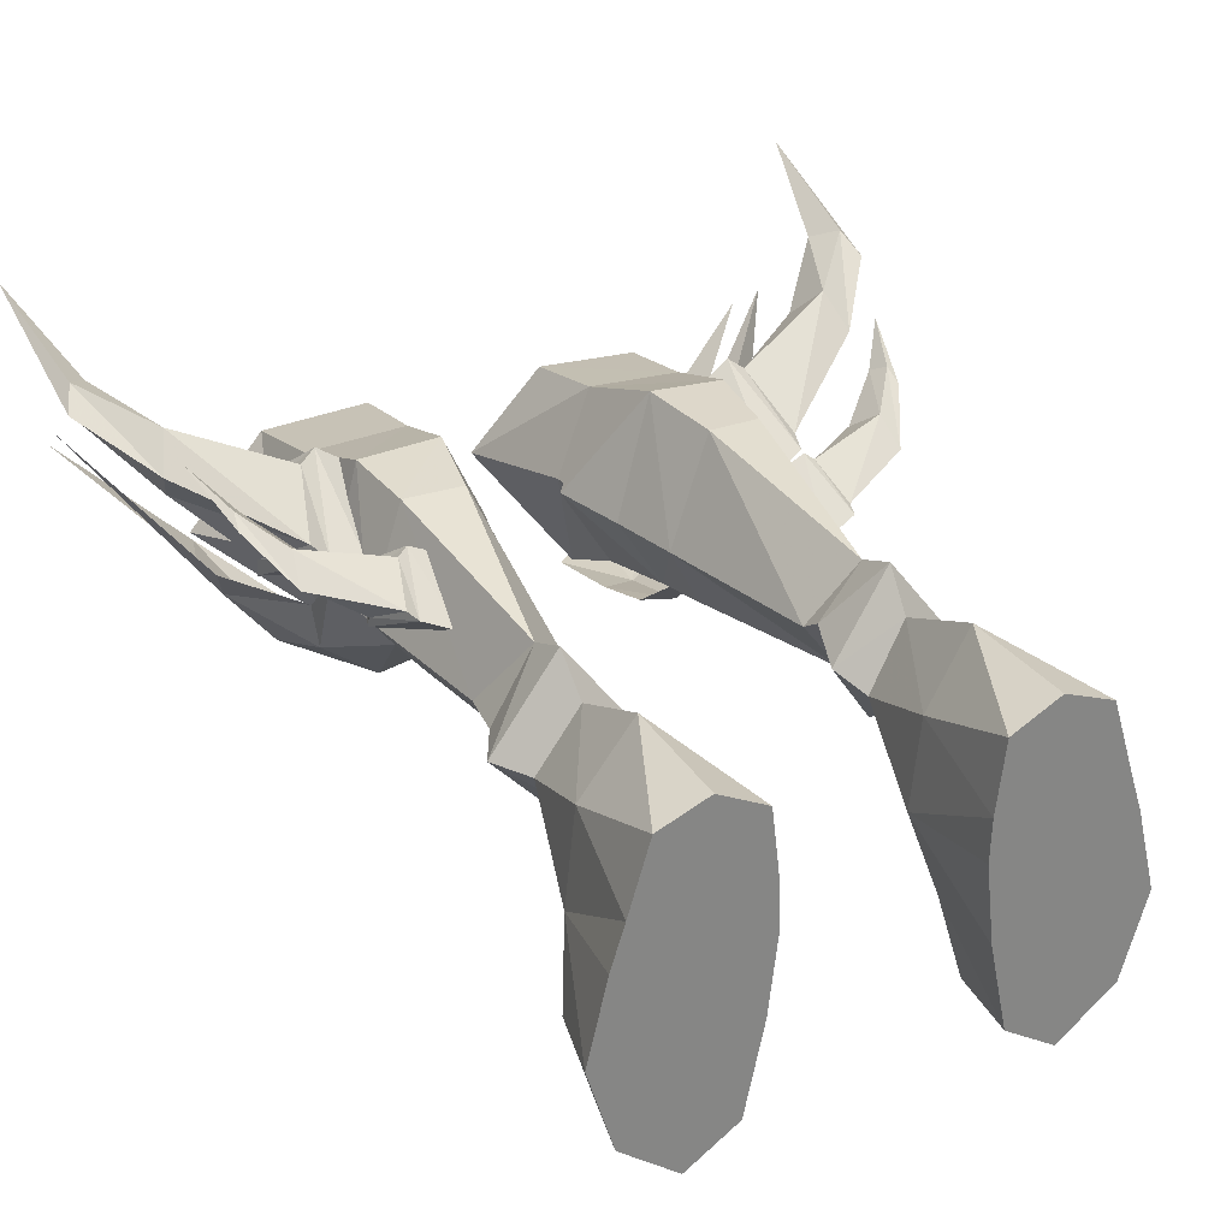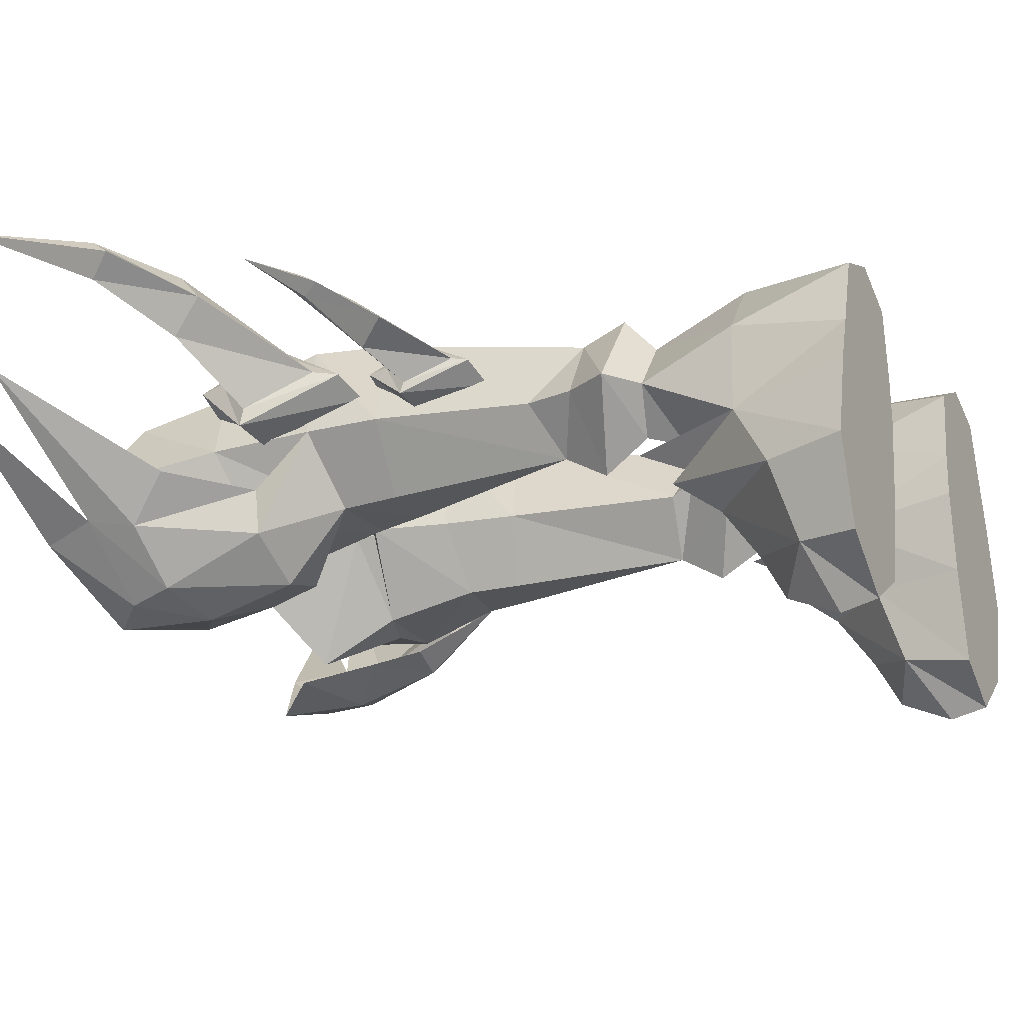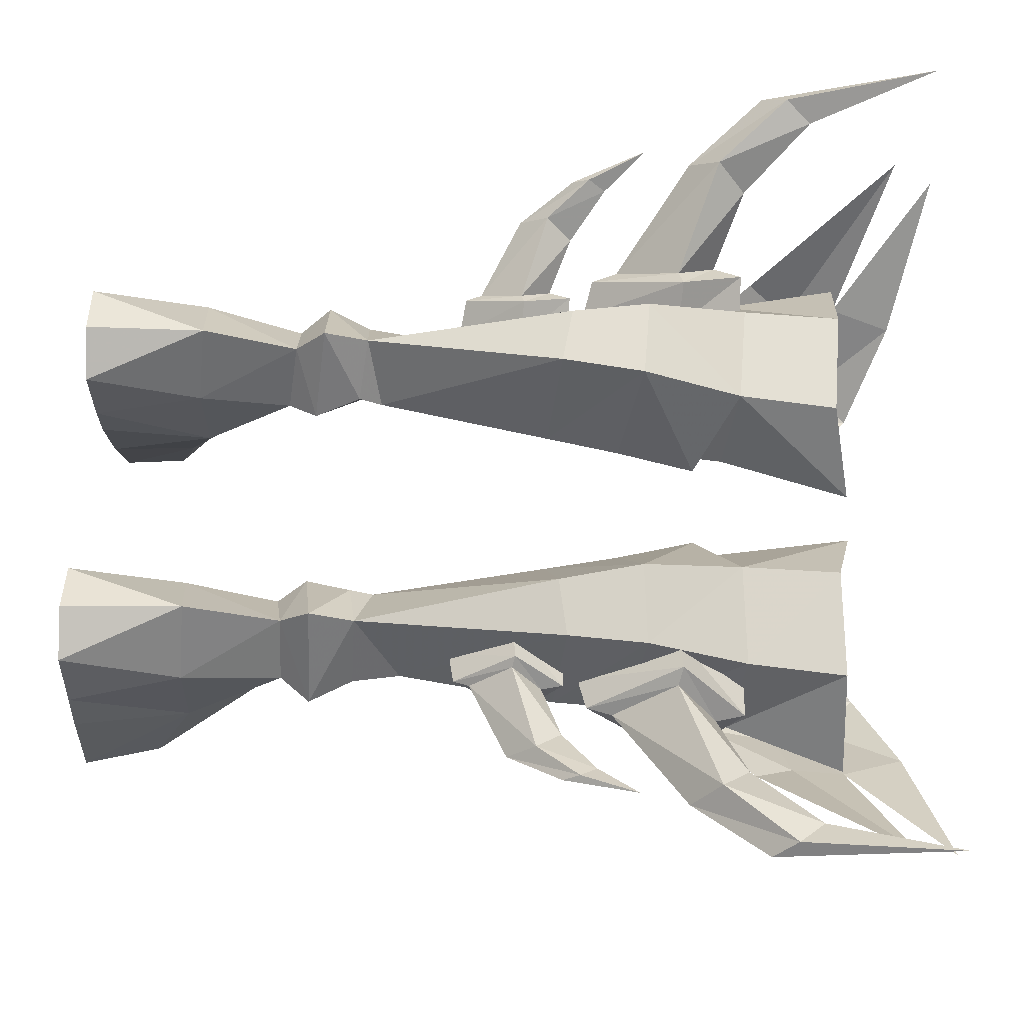
<metadata>
{"format":"obj","ext":"obj","renderer":"f3d","projection":"perspective","resolution":1024,"background":"white","views":[{"elev":29.0,"azim":152.5,"up":"+Y"},{"elev":-22.6,"azim":116.0,"up":"+Y"},{"elev":69.7,"azim":-88.6,"up":"+Y"}]}
</metadata>
<code>
g archer_shoe_female_98760
v 5.989 -3.275 23.93
v 6.054 -4.209 27.46
v 4.026 -3.226 25.85
v 4.385 -2.832 23.72
v 8.06 -1.817 24.19
v 8.2 -3.475 28.17
v 8.285 -0.09142 24.24
v 10.66 0.3195 27.07
v 9.941 -1.391 28.68
v 6.287 -4.085 31.49
v 3.792 -3.633 29.09
v 10.18 -0.9481 30.67
v 7.726 -3.749 30.02
v 14.21 3.105 34.35
v 9.477 -1.326 33.03
v 14.39 4.285 32.69
v 14.39 4.285 32.69
v 6.404 -0.7014 21.31
v 8.451 1.865 21.91
v -4.009 -3.226 25.85
v -6.037 -4.209 27.46
v -5.972 -3.275 23.93
v -4.368 -2.832 23.71
v -8.183 -3.475 28.17
v -8.043 -1.817 24.19
v -9.924 -1.391 28.68
v -10.65 0.3195 27.07
v -8.269 -0.09142 24.24
v -6.271 -4.085 31.48
v -3.776 -3.633 29.09
v -10.16 -0.9481 30.67
v -7.709 -3.749 30.02
v -14.2 3.105 34.35
v -9.461 -1.326 33.03
v -14.37 4.285 32.69
v -14.37 4.285 32.69
v -6.388 -0.7014 21.31
v -8.435 1.865 21.91
f 1 2 3
f 3 4 1
f 1 5 6
f 6 2 1
f 7 8 9
f 9 5 7
f 2 10 11
f 11 3 2
f 9 12 6
f 12 13 6
f 2 13 10
f 9 6 5
f 12 14 15
f 12 9 16
f 9 8 17
f 2 6 13
f 12 15 13
f 13 15 10
f 4 18 1
f 5 1 18
f 7 5 19
f 5 18 19
f 20 21 22
f 22 23 20
f 24 25 22
f 22 21 24
f 26 27 28
f 28 25 26
f 29 21 30
f 20 30 21
f 31 26 24
f 32 31 24
f 32 21 29
f 24 26 25
f 33 31 34
f 26 31 35
f 27 26 36
f 24 21 32
f 34 31 32
f 34 32 29
f 37 23 22
f 22 25 37
f 25 28 38
f 37 25 38
g archer_shoe_female_98760
v 8.851 2.886 17.48
v 8.854 2.464 17.63
v 8.06 3.69 15.16
v 8.248 3.793 15.78
v 8.854 2.464 17.63
v 7.205 2.175 17.48
v 6.808 3.129 14.93
v 8.06 3.69 15.16
v 10.48 3.815 18.38
v 8.851 2.886 17.48
v 8.248 3.793 15.78
v 11.2 4.528 17.28
v 12.04 5.611 20.03
v 12.38 5.939 19.38
v 11.94 6.053 20.66
v 10.34 4.75 19.33
v 10.48 3.815 18.38
v 12.04 5.611 20.03
v 8.36 3.93 18.53
v 8.851 2.886 17.48
v 8.36 3.93 18.53
v 8.186 3.88 19.36
v 8.186 3.88 19.36
v 7.278 3.477 19.34
v 7.205 2.175 17.48
v 8.854 2.464 17.63
v 7.781 4.866 17.41
v 7.411 5.135 17.53
v 7.411 5.135 17.53
v 8.06 3.69 15.16
v 6.808 3.129 14.93
v 6.057 4.532 17.4
v 10.99 5.481 18.38
v 11.2 4.528 17.28
v 12.28 6.381 20.02
v 12.38 5.939 19.38
v 11.94 6.053 20.66
v 12.28 6.381 20.02
v 10.99 5.481 18.38
v 10.34 4.75 19.33
v 7.781 4.866 17.41
v 8.36 3.93 18.53
v 8.186 3.88 19.36
v 7.411 5.135 17.53
v 6.057 4.532 17.4
v 7.278 3.477 19.34
v 10.29 2.437 23.68
v 10.3 1.753 23.83
v 9.001 3.739 20.27
v 9.305 3.905 21.25
v 10.3 1.753 23.83
v 6.915 1.408 23.67
v 7.713 3.159 19.93
v 9.001 3.739 20.27
v 12.8 4.749 25.3
v 13.22 5.999 24.06
v 14.83 6.826 27.83
v 15.41 7.557 26.88
v 14.21 7.865 28.78
v 11.96 6.121 26.27
v 12.8 4.749 25.3
v 14.83 6.826 27.83
v 9.507 4.12 25.19
v 10.29 2.437 23.68
v 9.507 4.12 25.19
v 9.236 4.036 26.31
v 9.236 4.036 26.31
v 7.768 3.387 26.31
v 6.915 1.408 23.67
v 10.3 1.753 23.83
v 8.56 5.635 23.67
v 7.963 6.069 23.85
v 7.963 6.069 23.85
v 9.001 3.739 20.27
v 7.713 3.159 19.93
v 6.508 5.107 23.7
v 12.73 7.267 25.2
v 15 8.332 27.81
v 14.21 7.865 28.78
v 15 8.332 27.81
v 12.73 7.267 25.2
v 11.96 6.121 26.27
v 8.56 5.635 23.67
v 9.507 4.12 25.19
v 9.236 4.036 26.31
v 7.963 6.069 23.85
v 6.508 5.107 23.7
v 7.768 3.387 26.31
v 6.097 -0.08201 8.679
v 7.436 1.498 8.302
v 8.443 1.723 9.476
v 5.911 -1.183 10.42
v 3.56 1.945 9.145
v 4.241 1.346 7.986
v 6.097 -0.08201 8.679
v 5.911 -1.183 10.42
v 5.764 3.644 8.364
v 5.879 5.021 9.594
v 8.443 1.723 9.476
v 7.436 1.498 8.302
v 5.764 3.644 8.364
v 4.241 1.346 7.986
v 3.56 1.945 9.145
v 5.879 5.021 9.594
v 7.031 5.966 22.5
v 3.993 6.237 22.32
v 3.582 4.945 26.17
v 7.366 4.646 26.39
v 3.889 -0.7469 21.04
v 6.404 -0.7014 21.31
v 7.079 -1.446 24.79
v 3.679 -1.495 24.7
v 8.451 1.865 21.91
v 9.026 1.532 25.77
v 2.003 1.846 25.61
v 3.749 -2.988 28
v 0.9416 0.9009 30.83
v 2.003 1.846 25.61
v 0.9416 0.9009 30.83
v 3.464 4.23 30.04
v 7.519 3.901 30.25
v 10.41 0.395 30.46
v 6.297 -0.58 19.14
v 8.283 1.889 19
v 4.277 -0.6405 19.06
v 2.802 1.919 18.57
v 2.253 1.876 21.44
v 6.744 5.772 19.47
v 4.57 5.947 19.1
v 8.443 1.723 9.476
v 5.879 5.021 9.594
v 5.912 4.311 11.29
v 7.578 1.738 11.14
v 4.096 2.571 10.93
v 5.912 4.311 11.29
v 5.773 -0.1351 12.13
v 7.308 1.71 12.98
v 5.912 4.311 11.29
v 4.084 2.023 11.81
v 4.084 2.023 11.81
v 7.578 1.738 11.14
v 5.773 -0.1351 12.13
v 5.911 -1.183 10.42
v 8.443 1.723 9.476
v 5.773 -0.1351 12.13
v 4.096 2.571 10.93
v 4.699 -6.697 0.09169
v 4.704 -6.304 2.583
v 4.207 -3.49 3.423
v 3.959 -3.224 0.09168
v 3.606 -0.1613 0.09167
v 3.657 1.466 0.09167
v 8.611 1.741 0.09265
v 9.144 0.1046 0.09266
v 7.79 4.385 0.09252
v 3.988 4.165 0.09187
v 8.481 -6.186 2.21
v 8.94 -6.258 0.09269
v 9.915 -3.043 0.09269
v 9.171 -3.285 3.017
v 4.699 -6.697 0.09169
v 3.959 -3.224 0.09168
v 9.915 -3.043 0.09269
v 8.94 -6.258 0.09269
v 8.353 -0.7106 4.473
v 9.144 0.1046 0.09266
v 3.613 -0.8473 4.497
v 3.606 -0.1613 0.09167
v 6.396 -3.672 5.753
v 6.511 -5.674 4.349
v 13.1 7.242 22.19
v 13.1 7.242 22.19
v 13.1 7.242 22.19
v 13.1 7.242 22.19
v 15.52 9.912 33.56
v 15.52 9.912 33.56
v 15.52 9.912 33.56
v 2.081 1.862 24.79
v 2.081 1.862 24.79
v 5.436 -1.639 25.26
v 3.679 -1.495 24.7
v 2.081 1.862 24.79
v 1.541 1.88 24.47
v 1.541 1.88 24.47
v 2.802 1.919 18.57
v 2.253 1.876 21.44
v 1.541 1.88 24.47
v 2.081 1.862 24.79
v 3.582 4.945 26.17
v 1.541 1.88 24.47
v 3.464 4.23 30.04
v 5.166 2.347 24.69
v 7.519 3.901 30.25
v 5.436 -1.639 25.26
v 3.749 -2.988 28
v 10.41 0.395 30.46
v 0.9416 0.9009 30.83
v 4.096 2.571 10.93
v 7.578 1.738 11.14
v 4.096 2.571 10.93
v 5.993 -0.6283 7.176
v 6.688 -8.295 1.477
v 6.613 -7.442 3.395
v 8.611 1.741 0.09265
v 7.91 2.823 4.574
v 3.961 2.59 4.466
v 6.247 -2.171 7.666
v 3.657 1.466 0.09167
v 5.868 5.132 0.09218
v 6.708 -7.986 0.09223
v 5.776 5.212 4.771
v 8.353 -0.7106 4.473
v 5.993 -0.6283 7.176
v 5.957 -0.661 9.08
v 5.957 -0.661 9.08
v 6.211 -1.943 6.635
v 3.613 -0.8473 4.497
v 6.247 -2.171 7.666
v 6.211 -1.943 6.635
v 3.613 -0.8473 4.497
v 8.353 -0.7106 4.473
v 7.79 4.385 0.09252
v 5.776 5.212 4.771
v 3.988 4.165 0.09187
v 5.868 5.132 0.09218
v 5.868 5.132 0.09218
v 6.708 -7.986 0.09223
v -8.834 2.886 17.48
v -8.232 3.793 15.77
v -8.044 3.69 15.16
v -8.837 2.464 17.63
v -8.837 2.464 17.63
v -8.044 3.69 15.16
v -6.792 3.129 14.93
v -7.189 2.175 17.48
v -10.46 3.815 18.38
v -11.18 4.528 17.28
v -8.232 3.793 15.77
v -8.834 2.886 17.48
v -12.02 5.611 20.03
v -12.36 5.939 19.38
v -11.92 6.053 20.66
v -12.02 5.611 20.03
v -10.46 3.815 18.38
v -10.32 4.75 19.33
v -8.834 2.886 17.48
v -8.343 3.93 18.53
v -8.343 3.93 18.53
v -8.169 3.88 19.36
v -8.169 3.88 19.36
v -8.837 2.464 17.63
v -7.189 2.175 17.48
v -7.261 3.477 19.34
v -7.765 4.866 17.41
v -7.395 5.135 17.53
v -7.395 5.135 17.53
v -6.04 4.532 17.4
v -6.792 3.129 14.93
v -8.044 3.69 15.16
v -10.98 5.481 18.38
v -11.18 4.528 17.28
v -12.26 6.381 20.02
v -12.36 5.939 19.38
v -11.92 6.053 20.66
v -10.32 4.75 19.33
v -10.98 5.481 18.38
v -12.26 6.381 20.02
v -8.343 3.93 18.53
v -7.765 4.866 17.41
v -8.169 3.88 19.36
v -7.261 3.477 19.34
v -6.04 4.532 17.4
v -7.395 5.135 17.53
v -10.28 2.437 23.68
v -9.289 3.905 21.24
v -8.984 3.739 20.27
v -10.28 1.753 23.83
v -10.28 1.753 23.83
v -8.984 3.739 20.27
v -7.696 3.159 19.93
v -6.899 1.408 23.67
v -12.78 4.749 25.3
v -13.2 5.999 24.06
v -14.81 6.825 27.83
v -15.39 7.557 26.88
v -14.19 7.865 28.78
v -14.81 6.825 27.83
v -12.78 4.749 25.3
v -11.94 6.121 26.26
v -10.28 2.437 23.68
v -9.49 4.12 25.19
v -9.49 4.12 25.19
v -9.22 4.036 26.3
v -9.22 4.036 26.3
v -10.28 1.753 23.83
v -6.899 1.408 23.67
v -7.751 3.387 26.31
v -8.544 5.635 23.67
v -7.947 6.069 23.85
v -7.947 6.069 23.85
v -6.491 5.107 23.7
v -7.696 3.159 19.93
v -8.984 3.739 20.27
v -12.71 7.267 25.2
v -14.98 8.332 27.81
v -14.19 7.865 28.78
v -11.94 6.121 26.26
v -12.71 7.267 25.2
v -14.98 8.332 27.81
v -9.49 4.12 25.19
v -8.544 5.635 23.67
v -9.22 4.036 26.3
v -7.751 3.387 26.31
v -6.491 5.107 23.7
v -7.947 6.069 23.85
v -6.081 -0.08239 8.679
v -5.895 -1.183 10.42
v -8.427 1.722 9.476
v -7.42 1.498 8.302
v -3.544 1.945 9.144
v -5.895 -1.183 10.42
v -6.081 -0.08239 8.679
v -4.224 1.346 7.986
v -5.748 3.644 8.363
v -7.42 1.498 8.302
v -8.427 1.722 9.476
v -5.863 5.02 9.593
v -5.748 3.644 8.363
v -5.863 5.02 9.593
v -3.544 1.945 9.144
v -4.224 1.346 7.986
v -7.015 5.966 22.5
v -7.349 4.646 26.39
v -3.565 4.945 26.17
v -3.976 6.237 22.32
v -3.872 -0.7469 21.04
v -3.663 -1.495 24.7
v -7.062 -1.446 24.79
v -6.388 -0.7014 21.31
v -9.01 1.532 25.77
v -8.435 1.865 21.91
v -1.987 1.846 25.61
v -0.925 0.901 30.83
v -3.732 -2.988 28
v -3.447 4.23 30.04
v -0.925 0.901 30.83
v -1.987 1.846 25.61
v -7.503 3.901 30.25
v -10.39 0.395 30.46
v -8.267 1.889 19
v -6.281 -0.58 19.14
v -4.26 -0.6405 19.06
v -2.785 1.919 18.57
v -2.236 1.876 21.44
v -4.554 5.947 19.1
v -6.727 5.772 19.47
v -8.427 1.722 9.476
v -7.562 1.738 11.14
v -5.895 4.311 11.29
v -5.863 5.02 9.593
v -5.895 4.311 11.29
v -4.079 2.57 10.93
v -5.756 -0.1351 12.13
v -7.292 1.71 12.98
v -5.895 4.311 11.29
v -4.068 2.023 11.81
v -4.068 2.023 11.81
v -7.562 1.738 11.14
v -8.427 1.722 9.476
v -5.895 -1.183 10.42
v -5.756 -0.1351 12.13
v -4.079 2.57 10.93
v -5.756 -0.1351 12.13
v -4.682 -6.698 0.0917
v -3.943 -3.225 0.09169
v -4.19 -3.491 3.423
v -4.687 -6.305 2.583
v -3.589 -0.1621 0.09169
v -9.127 0.1038 0.09265
v -8.594 1.74 0.09264
v -3.641 1.465 0.09168
v -7.774 4.384 0.09251
v -3.972 4.164 0.09188
v -8.464 -6.187 2.21
v -9.154 -3.286 3.017
v -9.898 -3.043 0.09268
v -8.923 -6.259 0.09269
v -4.682 -6.698 0.0917
v -8.923 -6.259 0.09269
v -9.898 -3.043 0.09268
v -3.943 -3.225 0.09169
v -8.336 -0.7114 4.473
v -9.127 0.1038 0.09265
v -3.597 -0.8481 4.497
v -3.589 -0.1621 0.09169
v -6.379 -3.673 5.753
v -6.495 -5.675 4.349
v -13.08 7.242 22.19
v -13.08 7.242 22.19
v -13.08 7.242 22.19
v -13.08 7.242 22.19
v -15.51 9.912 33.56
v -15.51 9.912 33.56
v -15.51 9.912 33.56
v -2.064 1.862 24.79
v -2.064 1.862 24.79
v -5.42 -1.639 25.26
v -3.663 -1.495 24.7
v -1.525 1.881 24.47
v -2.064 1.862 24.79
v -1.525 1.881 24.47
v -2.785 1.919 18.57
v -2.236 1.876 21.44
v -1.525 1.881 24.47
v -3.565 4.945 26.17
v -2.064 1.862 24.79
v -1.525 1.881 24.47
v -3.447 4.23 30.04
v -7.503 3.901 30.25
v -5.149 2.347 24.69
v -5.42 -1.639 25.26
v -3.732 -2.988 28
v -10.39 0.395 30.46
v -0.925 0.901 30.83
v -4.079 2.57 10.93
v -7.562 1.738 11.14
v -4.079 2.57 10.93
v -5.976 -0.6287 7.175
v -6.671 -8.296 1.477
v -6.596 -7.443 3.395
v -8.594 1.74 0.09264
v -7.893 2.822 4.574
v -3.945 2.589 4.466
v -6.23 -2.172 7.666
v -3.641 1.465 0.09168
v -5.852 5.131 0.09218
v -6.691 -7.987 0.09223
v -5.759 5.211 4.771
v -8.336 -0.7114 4.473
v -5.941 -0.6613 9.08
v -5.976 -0.6287 7.175
v -5.941 -0.6613 9.08
v -6.194 -1.944 6.635
v -3.597 -0.8481 4.497
v -6.23 -2.172 7.666
v -3.597 -0.8481 4.497
v -6.194 -1.944 6.635
v -8.336 -0.7114 4.473
v -7.774 4.384 0.09251
v -3.972 4.164 0.09188
v -5.759 5.211 4.771
v -5.852 5.131 0.09218
v -5.852 5.131 0.09218
v -6.691 -7.987 0.09223
f 39 40 41
f 41 42 39
f 43 44 45
f 45 46 43
f 47 48 49
f 49 50 47
f 51 47 50
f 50 52 51
f 53 54 55
f 55 56 53
f 54 57 58
f 58 55 54
f 59 60 40
f 40 39 59
f 61 62 63
f 63 64 61
f 65 42 41
f 41 66 65
f 67 68 69
f 69 70 67
f 71 72 42
f 42 65 71
f 73 74 72
f 72 71 73
f 75 76 77
f 77 78 75
f 78 77 79
f 79 80 78
f 59 65 66
f 66 60 59
f 81 82 83
f 83 84 81
f 85 86 87
f 87 88 85
f 89 90 91
f 91 92 89
f 93 85 88
f 88 94 93
f 95 93 94
f 94 96 95
f 97 98 99
f 99 100 97
f 98 101 102
f 102 99 98
f 103 104 86
f 86 85 103
f 105 106 107
f 107 108 105
f 109 88 87
f 87 110 109
f 111 112 113
f 113 114 111
f 115 94 88
f 88 109 115
f 116 96 94
f 94 115 116
f 117 118 119
f 119 120 117
f 120 119 121
f 121 122 120
f 103 109 110
f 110 104 103
f 123 124 125
f 125 126 123
f 127 128 129
f 129 130 127
f 131 132 133
f 133 134 131
f 135 136 137
f 137 138 135
f 139 140 141
f 141 142 139
f 143 144 145
f 145 146 143
f 147 148 149
f 149 150 147
f 148 151 152
f 152 149 148
f 151 143 146
f 146 152 151
f 153 150 154
f 154 155 153
f 145 156 157
f 157 158 145
f 146 145 158
f 158 159 146
f 152 146 159
f 159 160 152
f 148 161 162
f 162 151 148
f 148 147 163
f 163 161 148
f 164 163 147
f 147 165 164
f 144 143 166
f 166 167 144
f 162 166 143
f 143 151 162
f 168 169 170
f 170 171 168
f 142 141 172
f 172 173 142
f 174 175 162
f 162 161 174
f 166 175 176
f 167 176 177
f 174 163 164
f 164 178 174
f 179 180 181
f 181 182 179
f 131 134 183
f 183 184 131
f 185 186 187
f 187 188 185
f 189 190 191
f 191 192 189
f 193 191 190
f 190 194 193
f 195 196 197
f 197 198 195
f 199 200 201
f 201 202 199
f 203 198 197
f 197 204 203
f 200 189 192
f 192 201 200
f 205 206 188
f 188 187 205
f 207 208 195
f 195 198 207
f 186 208 207
f 207 187 186
f 52 209 51
f 56 210 53
f 74 73 211
f 76 75 212
f 96 213 95
f 100 214 97
f 96 116 213
f 118 117 215
f 150 153 216
f 217 156 145
f 160 218 149
f 149 218 150
f 218 154 150
f 219 220 221
f 147 150 222
f 223 224 144
f 225 226 227
f 228 145 144
f 224 228 144
f 147 222 165
f 229 230 231
f 232 230 233
f 234 230 232
f 233 230 235
f 231 230 234
f 235 230 229
f 152 160 149
f 174 178 236
f 163 174 161
f 166 176 167
f 223 144 167
f 175 174 237
f 176 175 237
f 177 176 238
f 239 138 133
f 240 195 241
f 204 242 203
f 243 138 203
f 132 135 244
f 245 187 207
f 240 241 186
f 208 241 195
f 246 206 205
f 241 208 186
f 194 247 193
f 199 202 248
f 243 249 135
f 244 205 132
f 250 251 252
f 205 239 132
f 253 254 203
f 252 251 255
f 245 207 198
f 245 198 203
f 256 257 258
f 245 205 187
f 257 256 259
f 254 253 205
f 239 203 138
f 239 133 132
f 260 243 242
f 243 260 249
f 244 261 262
f 244 246 205
f 135 261 244
f 138 243 135
f 260 263 249
f 261 264 262
f 243 203 242
f 244 262 246
f 265 240 186
f 240 265 195
f 185 265 186
f 265 196 195
f 223 167 177
f 166 162 175
f 266 267 268
f 268 269 266
f 270 271 272
f 272 273 270
f 274 275 276
f 276 277 274
f 278 279 275
f 275 274 278
f 280 281 282
f 282 283 280
f 283 282 284
f 284 285 283
f 286 266 269
f 269 287 286
f 288 289 290
f 290 291 288
f 292 293 268
f 268 267 292
f 294 295 296
f 296 297 294
f 298 292 267
f 267 299 298
f 300 298 299
f 299 301 300
f 302 303 304
f 304 305 302
f 303 306 307
f 307 304 303
f 286 287 293
f 293 292 286
f 308 309 310
f 310 311 308
f 312 313 314
f 314 315 312
f 316 317 318
f 318 319 316
f 320 321 313
f 313 312 320
f 322 323 321
f 321 320 322
f 324 325 326
f 326 327 324
f 327 326 328
f 328 329 327
f 330 312 315
f 315 331 330
f 332 333 334
f 334 335 332
f 336 337 314
f 314 313 336
f 338 339 340
f 340 341 338
f 342 336 313
f 313 321 342
f 343 342 321
f 321 323 343
f 344 345 346
f 346 347 344
f 345 348 349
f 349 346 345
f 330 331 337
f 337 336 330
f 350 351 352
f 352 353 350
f 354 355 356
f 356 357 354
f 358 359 360
f 360 361 358
f 362 363 364
f 364 365 362
f 366 367 368
f 368 369 366
f 370 371 372
f 372 373 370
f 374 375 376
f 376 377 374
f 377 376 378
f 378 379 377
f 379 378 371
f 371 370 379
f 380 381 382
f 382 375 380
f 372 383 384
f 384 385 372
f 371 386 383
f 383 372 371
f 378 387 386
f 386 371 378
f 377 379 388
f 388 389 377
f 377 389 390
f 390 374 377
f 391 392 374
f 374 390 391
f 373 393 394
f 394 370 373
f 388 379 370
f 370 394 388
f 395 396 397
f 397 398 395
f 367 399 400
f 400 368 367
f 401 389 388
f 388 402 401
f 394 403 402
f 393 404 403
f 401 405 391
f 391 390 401
f 406 407 408
f 408 409 406
f 358 410 411
f 411 359 358
f 412 413 414
f 414 415 412
f 416 417 418
f 418 419 416
f 420 421 419
f 419 418 420
f 422 423 424
f 424 425 422
f 426 427 428
f 428 429 426
f 430 431 424
f 424 423 430
f 429 428 417
f 417 416 429
f 432 414 413
f 413 433 432
f 434 423 422
f 422 435 434
f 415 414 434
f 434 435 415
f 279 278 436
f 281 280 437
f 301 438 300
f 305 439 302
f 323 322 440
f 325 324 441
f 323 440 343
f 347 442 344
f 375 443 380
f 444 372 385
f 387 376 445
f 376 375 445
f 445 375 382
f 446 447 448
f 374 449 375
f 450 373 451
f 452 453 454
f 455 373 372
f 451 373 455
f 374 392 449
f 456 457 458
f 459 460 458
f 461 459 458
f 460 462 458
f 457 461 458
f 462 456 458
f 378 376 387
f 401 463 405
f 390 389 401
f 394 393 403
f 450 393 373
f 402 464 401
f 403 464 402
f 404 465 403
f 466 360 363
f 467 468 422
f 431 430 469
f 470 430 363
f 361 471 362
f 472 434 414
f 467 415 468
f 435 422 468
f 473 432 433
f 468 415 435
f 421 420 474
f 426 475 427
f 470 362 476
f 471 361 432
f 477 478 479
f 432 361 466
f 480 430 481
f 478 482 479
f 472 423 434
f 472 430 423
f 483 484 485
f 472 414 432
f 485 486 483
f 481 432 480
f 466 363 430
f 466 361 360
f 487 469 470
f 470 476 487
f 471 488 489
f 471 432 473
f 362 471 489
f 363 362 470
f 487 476 490
f 489 488 491
f 470 469 430
f 471 473 488
f 492 415 467
f 467 422 492
f 412 415 492
f 492 422 425
f 450 404 393
f 394 402 388

</code>
